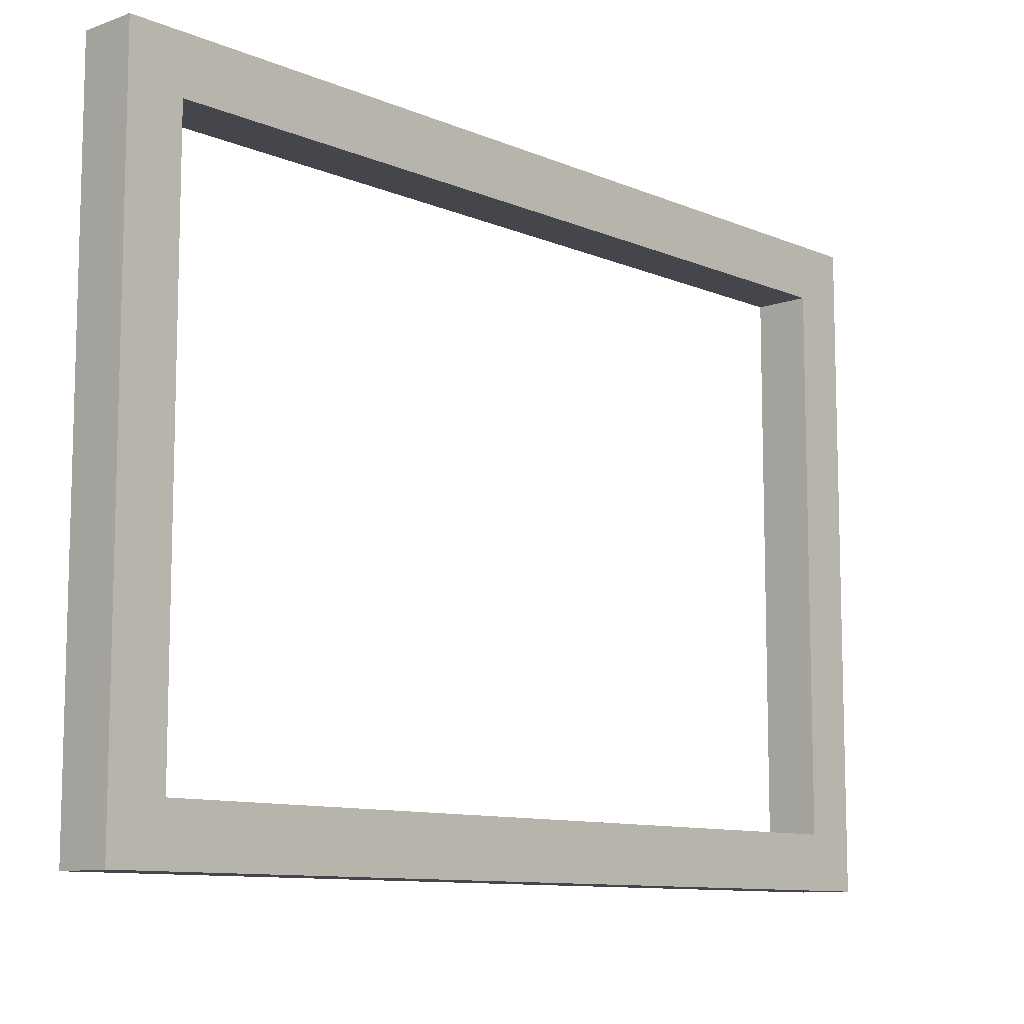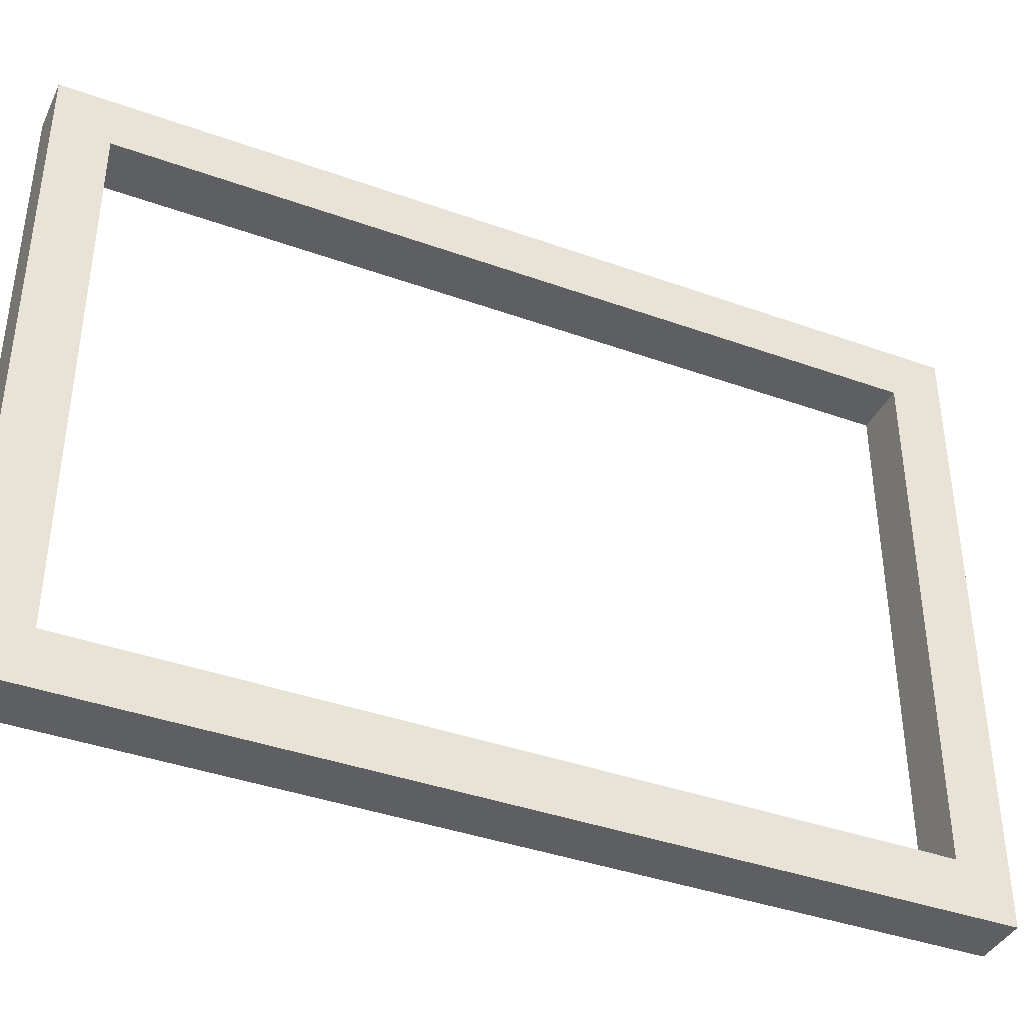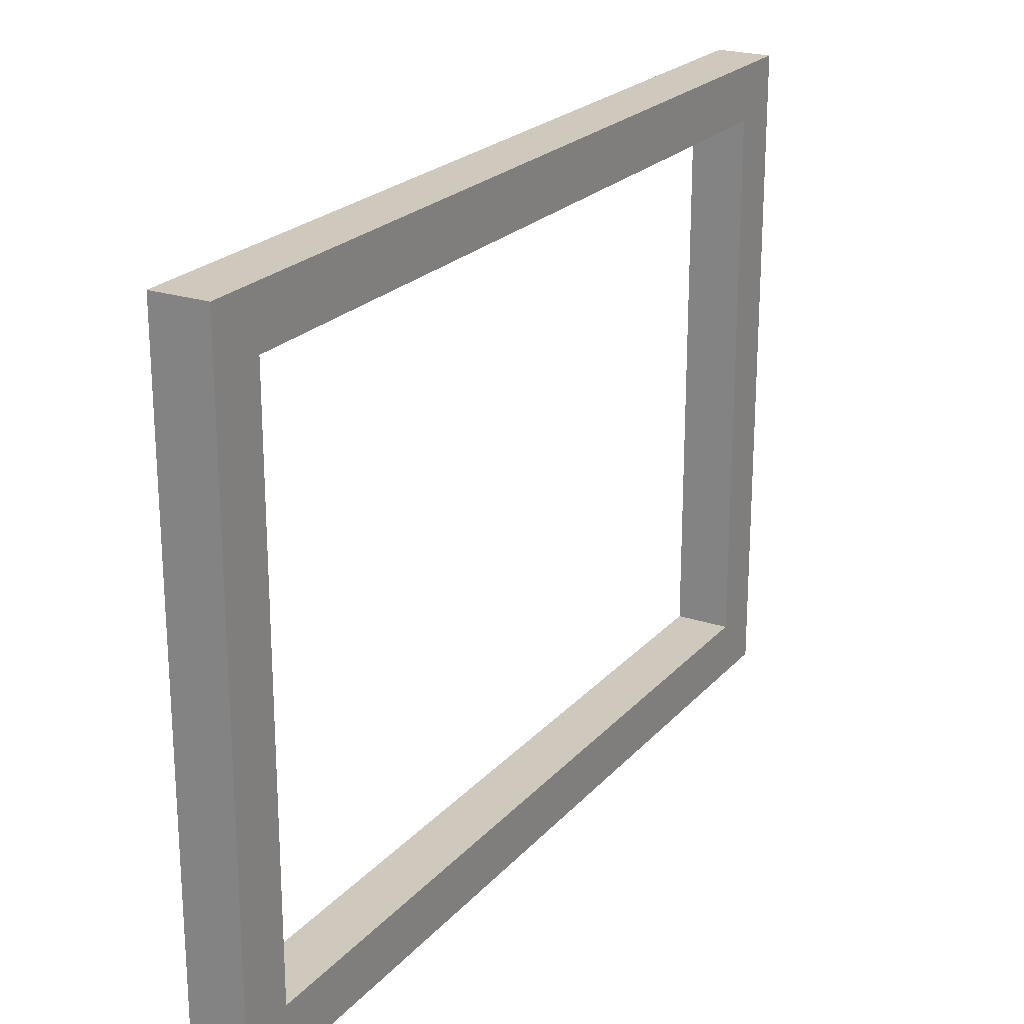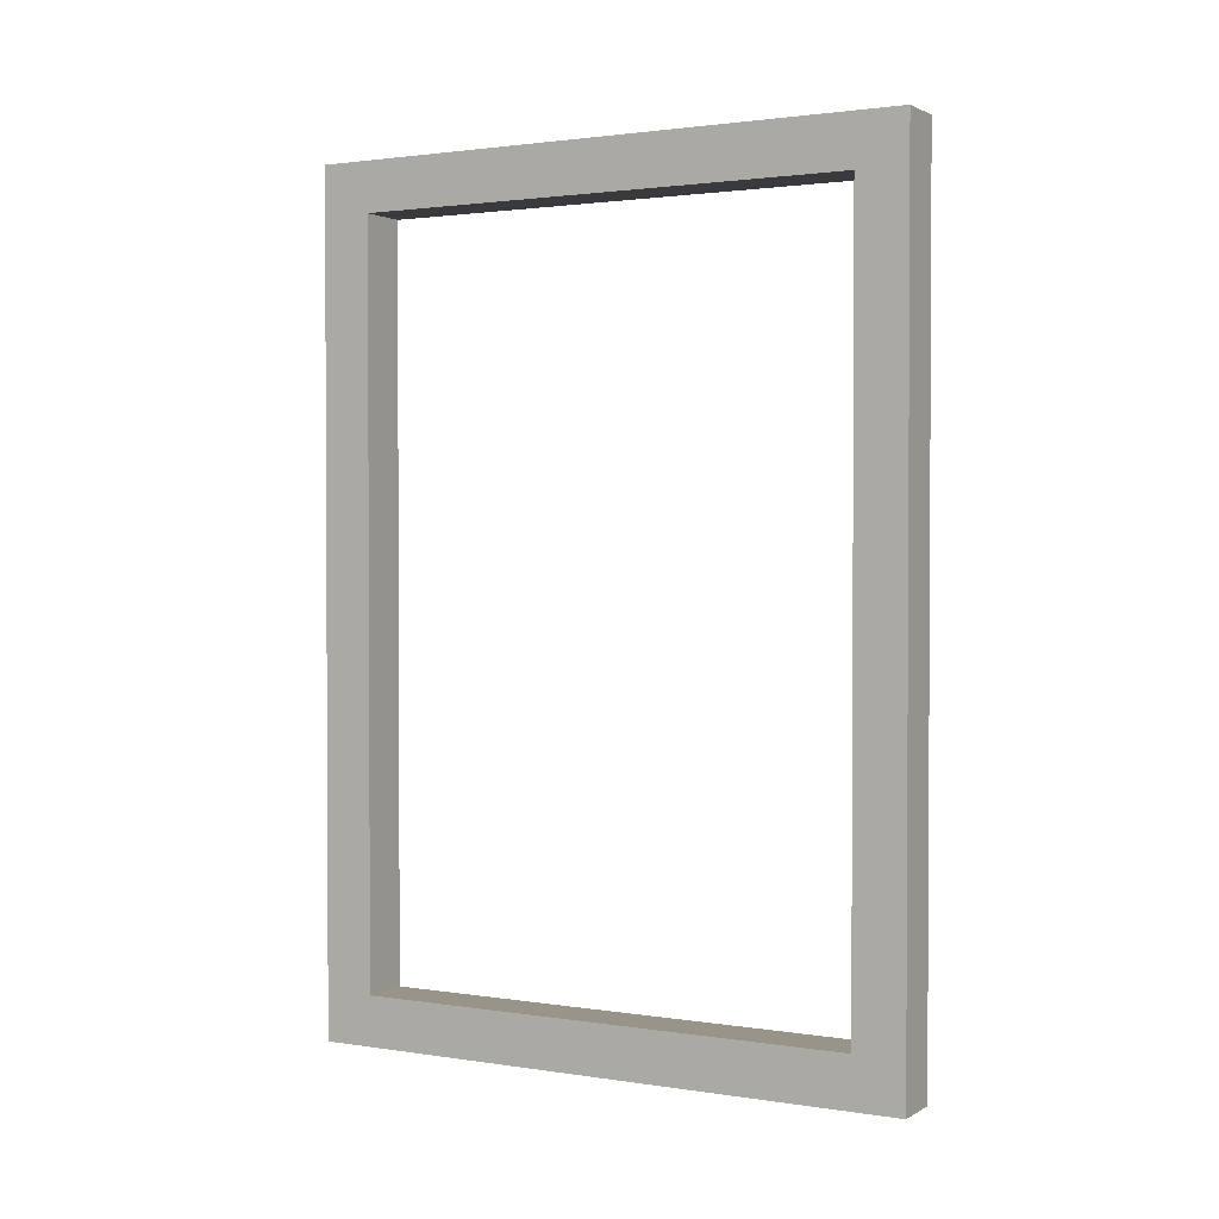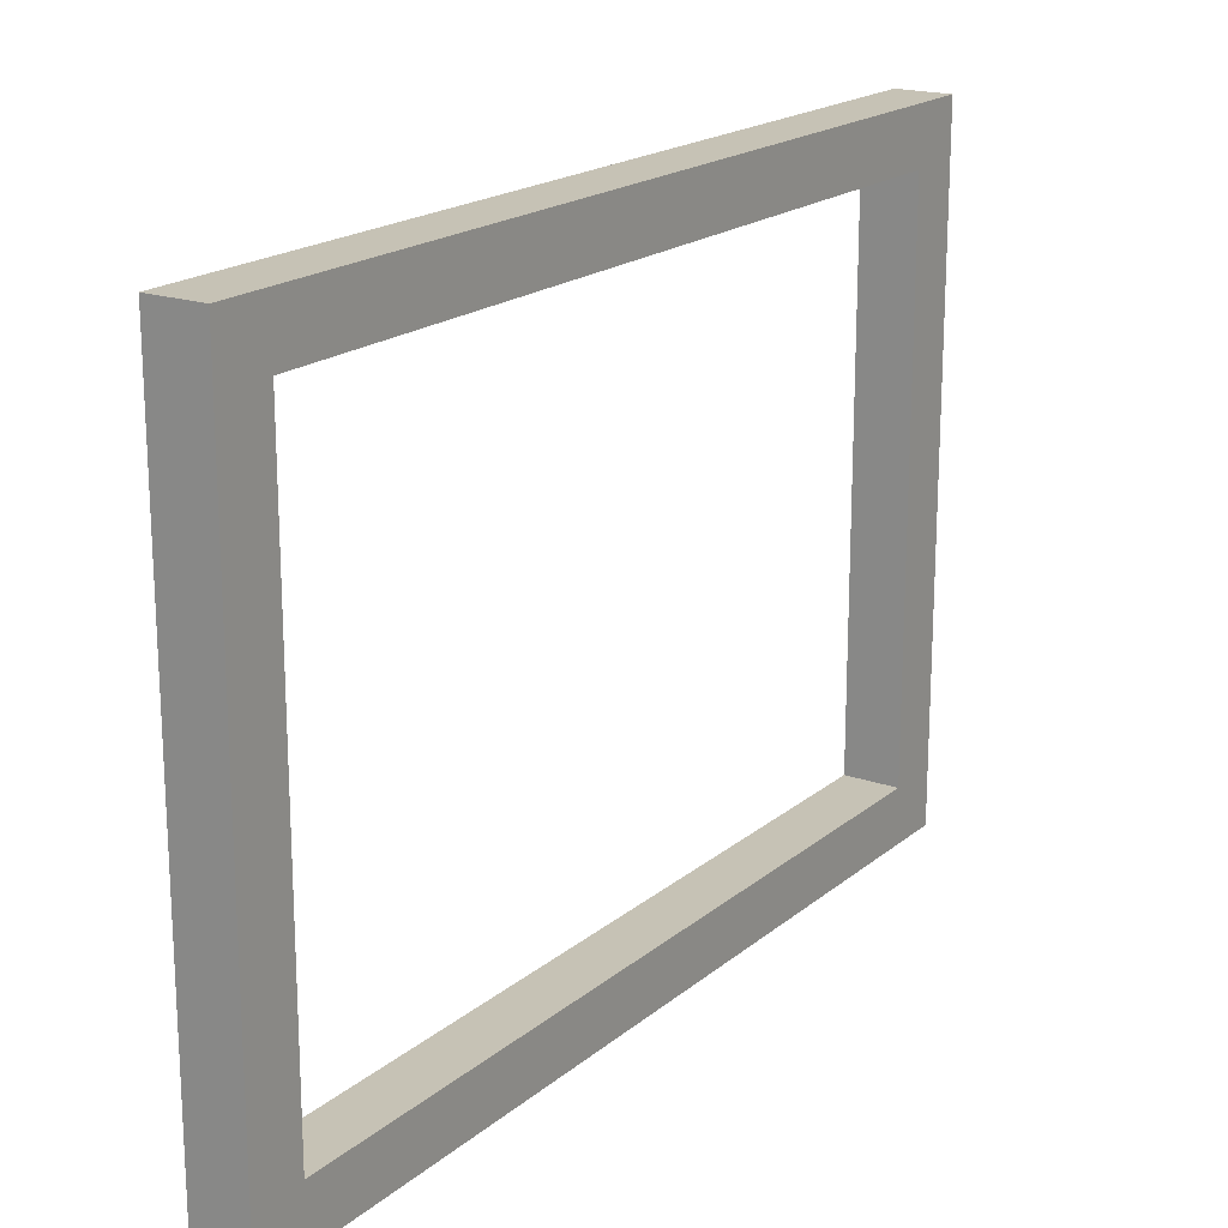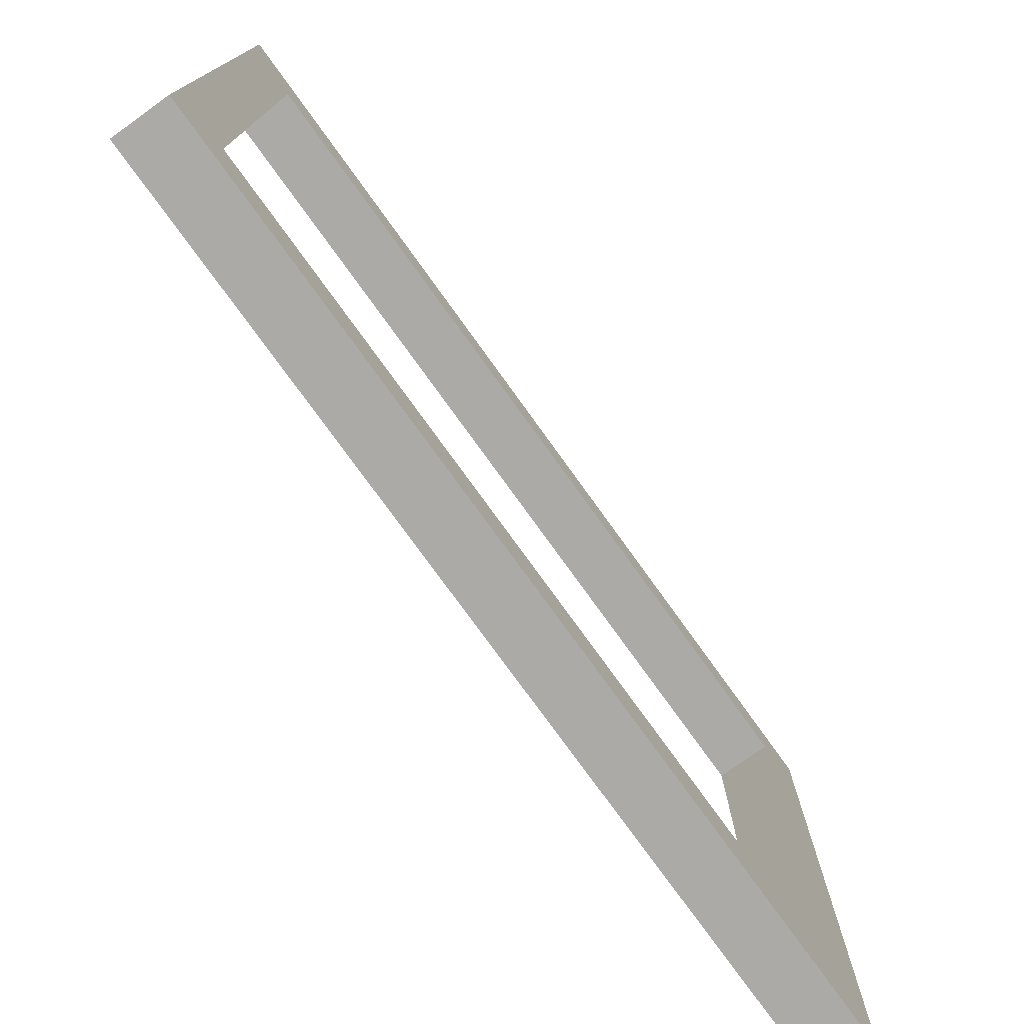
<metadata>
{"format":"obj","ext":"obj","renderer":"f3d","projection":"perspective","resolution":1024,"background":"white","views":[{"elev":-10.1,"azim":-137.2,"up":"+Y"},{"elev":-39.5,"azim":65.9,"up":"+Y"},{"elev":22.4,"azim":29.8,"up":"+Y"},{"elev":1.7,"azim":-60.9,"up":"+Z"},{"elev":18.9,"azim":-146.3,"up":"+Y"},{"elev":-76.1,"azim":35.7,"up":"+Y"}]}
</metadata>
<code>
g Body411
v 100.1 -364.1 15
v 100.1 -384.1 15
v 102.1 -384.1 15
v 102.1 -364.1 15
v 100.1 -364.1 45
v 102.1 -364.1 45
v 100.1 -384.1 45
v 102.1 -384.1 45
v 100.1 -362.1 13
v 100.1 -362.1 47
v 102.1 -362.1 47
v 102.1 -362.1 13
v 100.1 -386.1 13
v 102.1 -386.1 13
v 100.1 -386.1 47
v 102.1 -386.1 47
f 1 2 4
f 4 2 3
f 5 1 6
f 6 1 4
f 7 5 8
f 8 5 6
f 2 7 3
f 3 7 8
f 9 10 12
f 12 10 11
f 13 9 14
f 14 9 12
f 15 13 16
f 16 13 14
f 10 15 11
f 11 15 16
f 4 3 14
f 14 3 8
f 14 8 16
f 16 8 6
f 16 6 11
f 11 6 4
f 11 4 12
f 12 4 14
f 2 13 7
f 7 13 15
f 7 15 10
f 2 1 13
f 13 1 9
f 9 1 5
f 9 5 10
f 10 5 7

</code>
